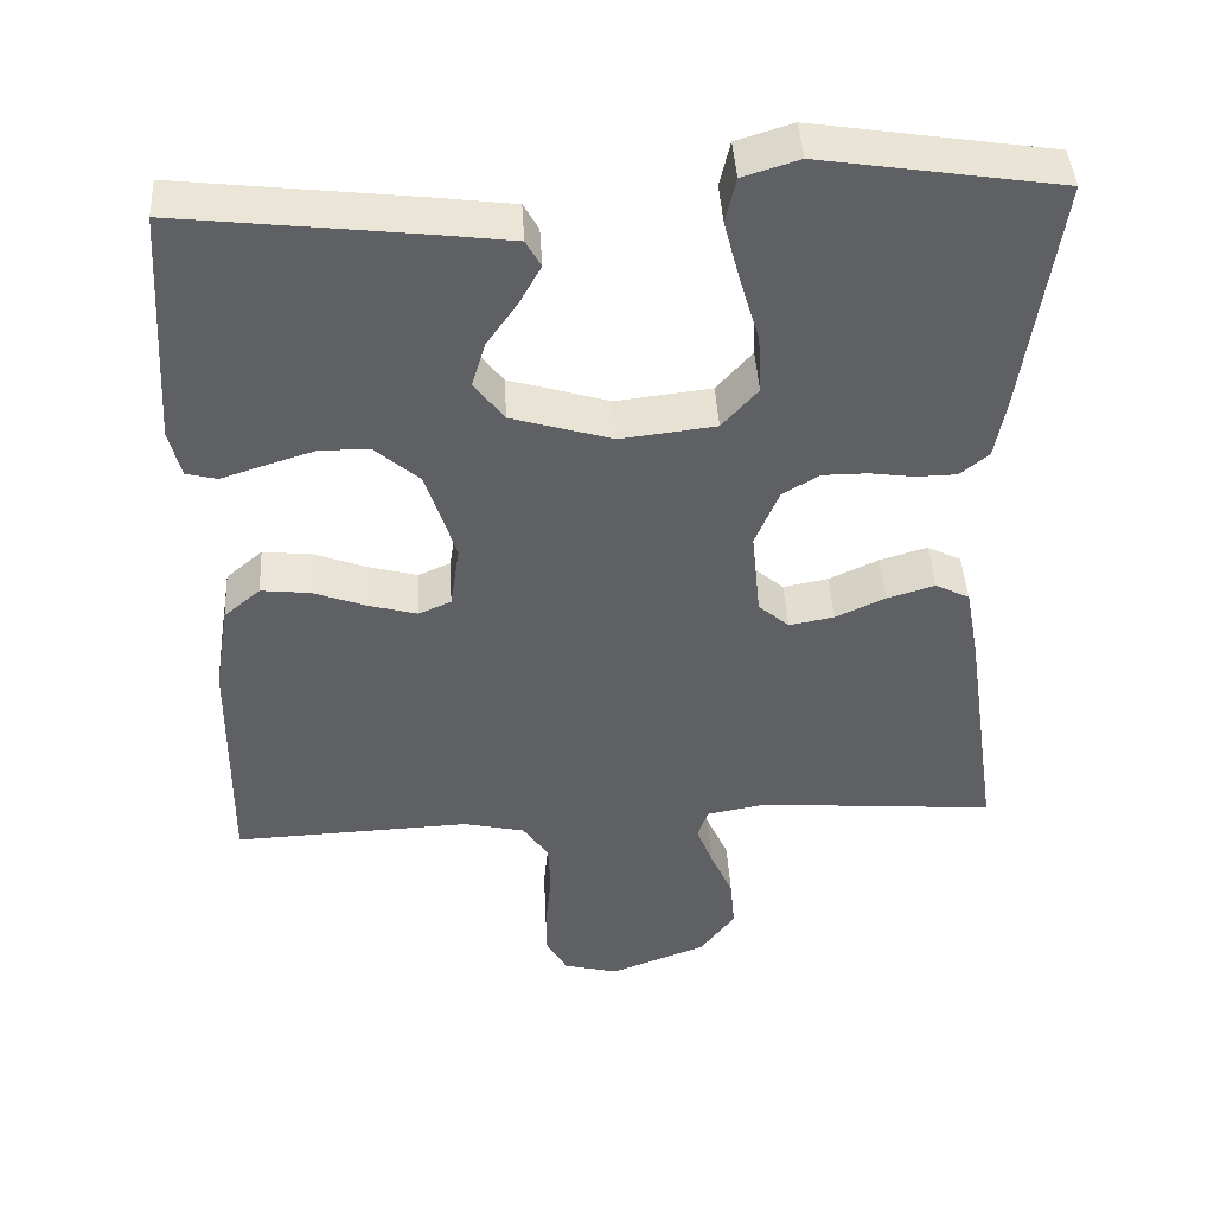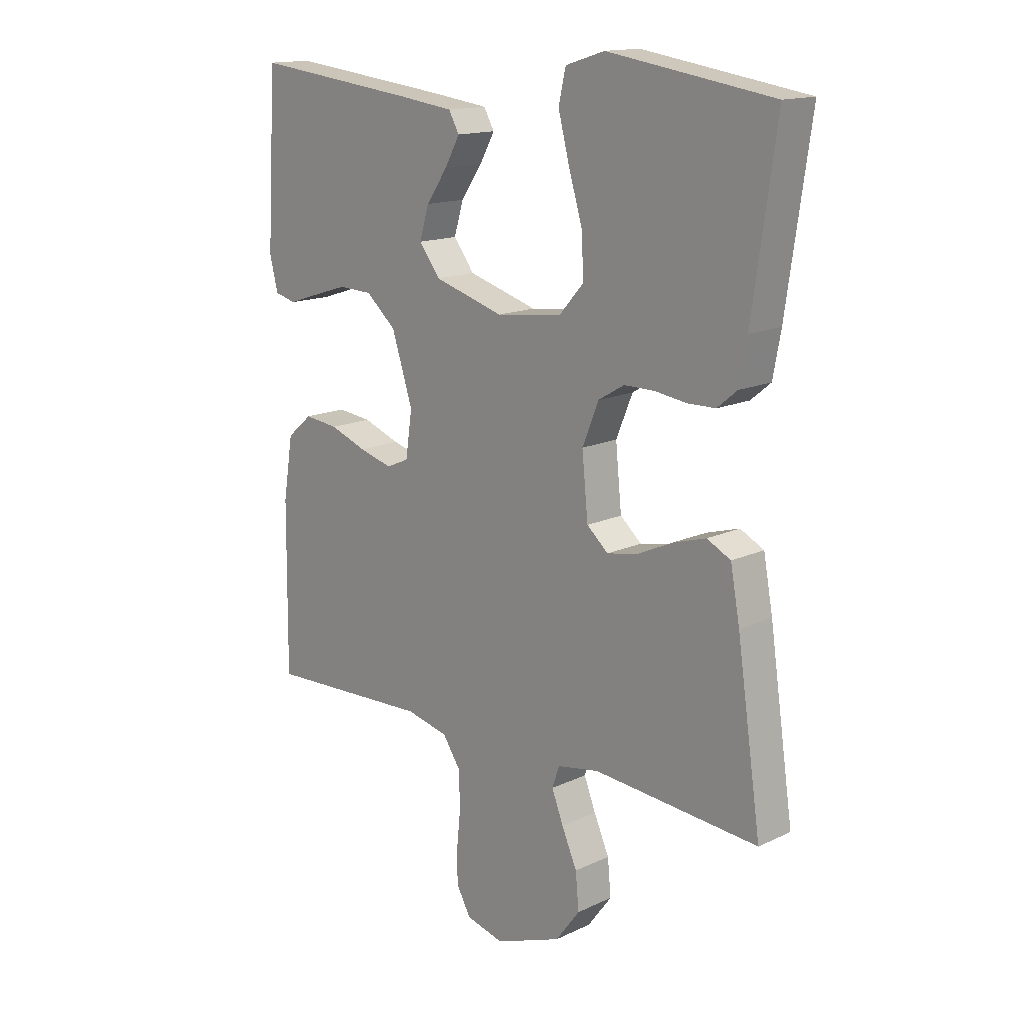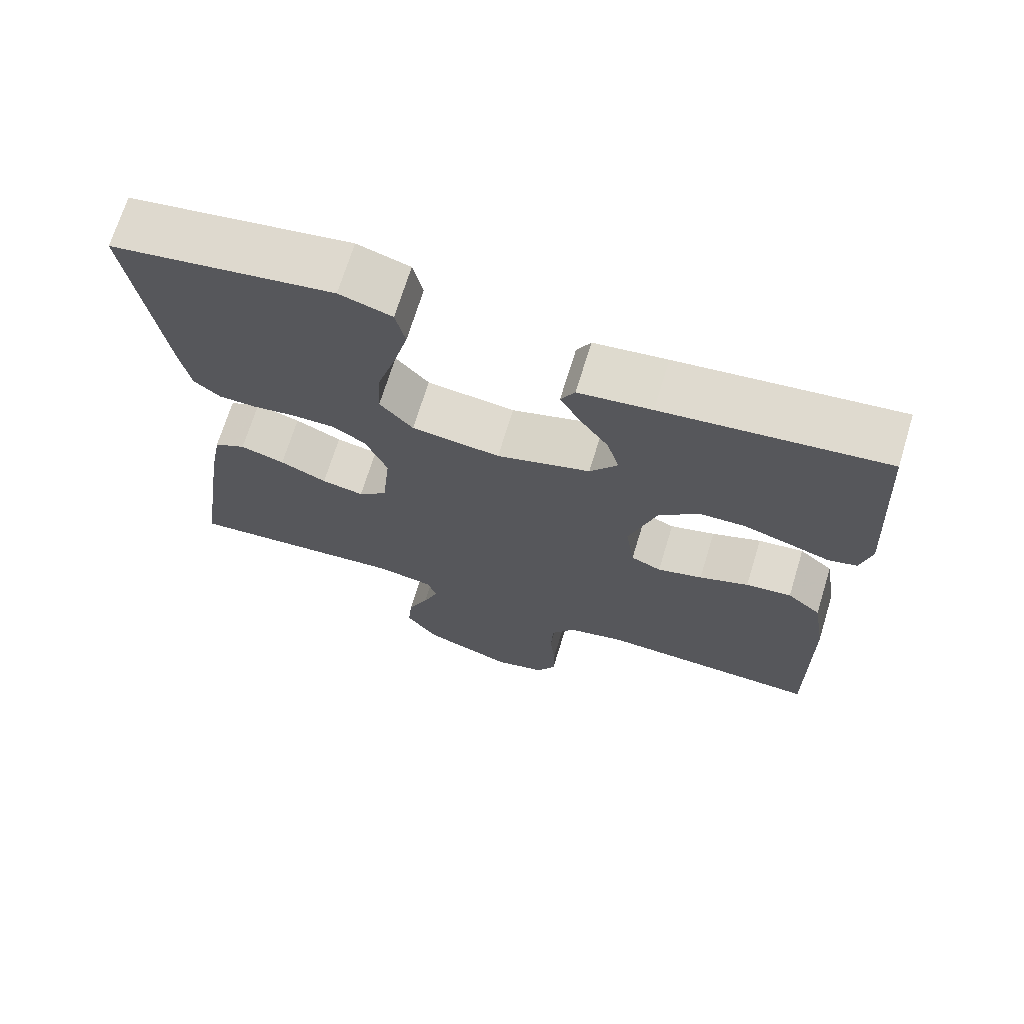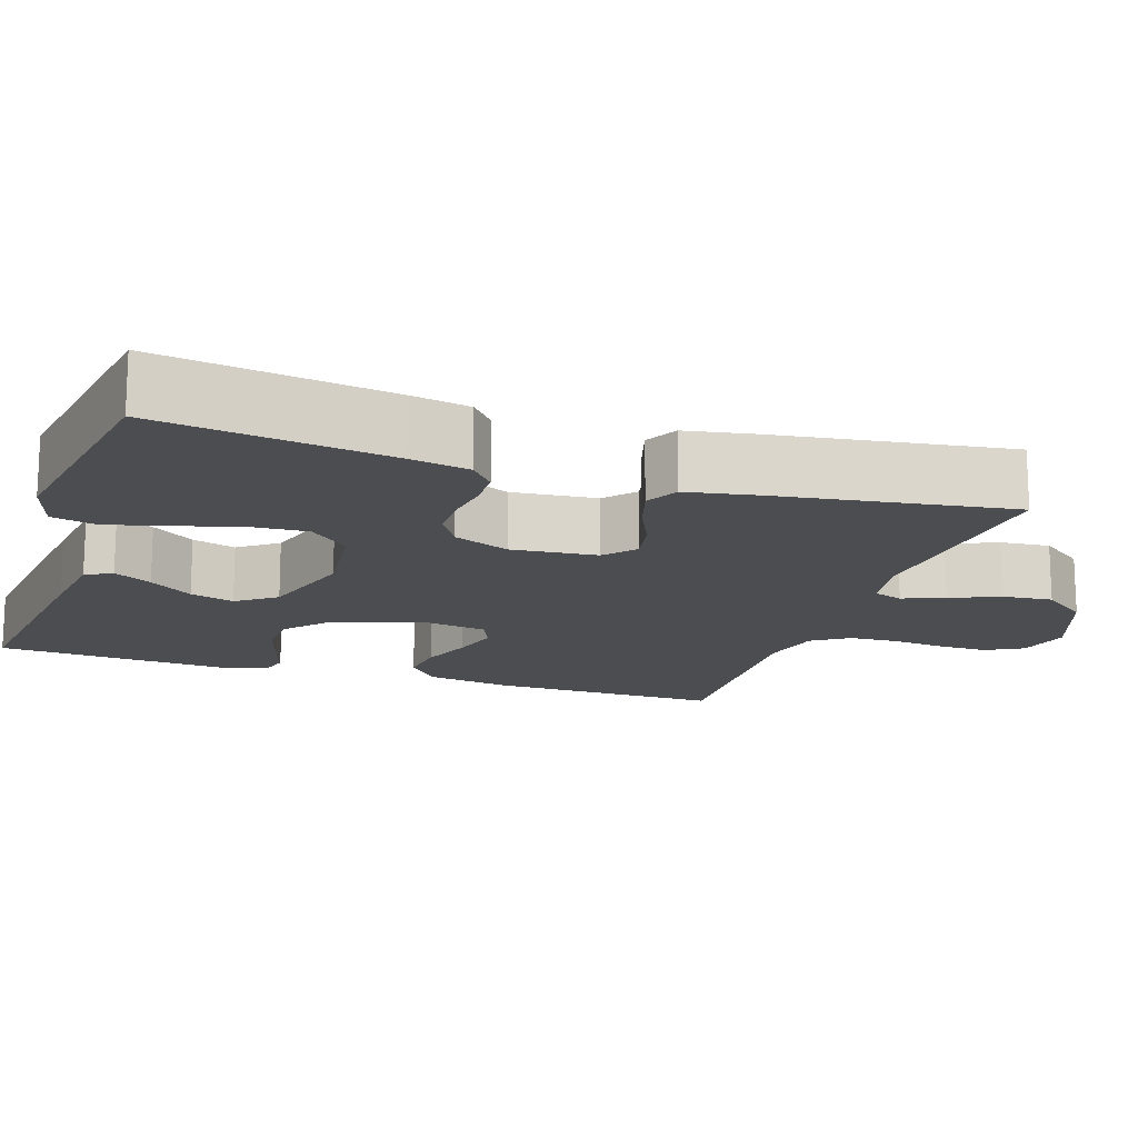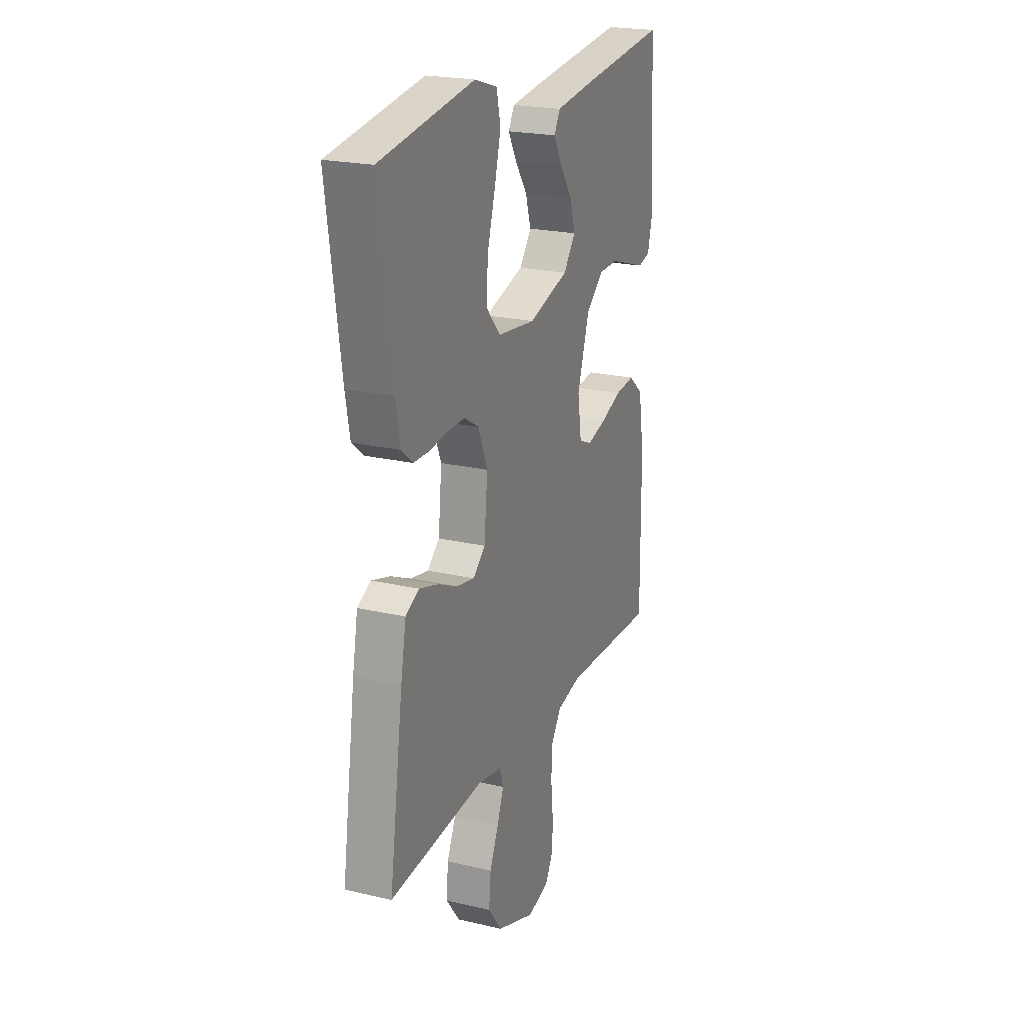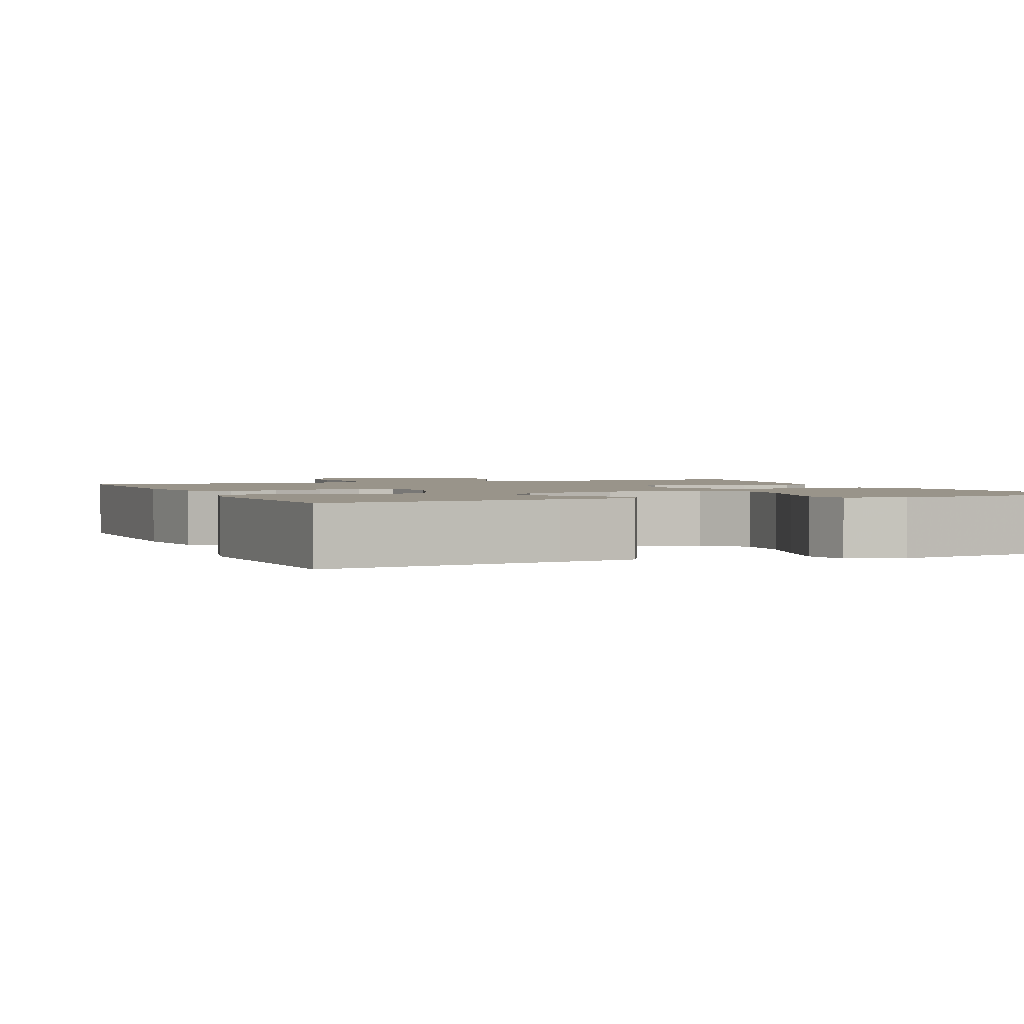
<metadata>
{"format":"obj","ext":"obj","renderer":"f3d","projection":"perspective","resolution":1024,"background":"white","views":[{"elev":43.5,"azim":-3.3,"up":"+Z"},{"elev":15.1,"azim":45.1,"up":"+Z"},{"elev":69.7,"azim":-163.0,"up":"+Z"},{"elev":-15.7,"azim":71.5,"up":"+Y"},{"elev":21.9,"azim":112.4,"up":"+Z"},{"elev":1.9,"azim":-22.6,"up":"+Y"}]}
</metadata>
<code>
v 0.5 0.07 -0.5
v 0.2 0.07 -0.475
v 0.124 0.07 -0.489
v 0.111 0.07 -0.527
v 0.132 0.07 -0.581
v 0.16 0.07 -0.644
v 0.166 0.07 -0.709
v 0.122 0.07 -0.768
v 0 0.07 -0.814
v -0.069 0.07 -0.796
v -0.095 0.07 -0.749
v -0.095 0.07 -0.686
v -0.088 0.07 -0.616
v -0.091 0.07 -0.553
v -0.123 0.07 -0.506
v -0.2 0.07 -0.488
v -0.5 0.07 -0.5
v -0.497 0.07 -0.2
v -0.479 0.07 -0.089
v -0.433 0.07 -0.05
v -0.371 0.07 -0.057
v -0.304 0.07 -0.082
v -0.243 0.07 -0.099
v -0.202 0.07 -0.081
v -0.19 0.07 0
v -0.228 0.07 0.118
v -0.283 0.07 0.166
v -0.345 0.07 0.168
v -0.409 0.07 0.148
v -0.464 0.07 0.13
v -0.503 0.07 0.14
v -0.518 0.07 0.2
v -0.5 0.07 0.5
v -0.2 0.07 0.465
v -0.101 0.07 0.452
v -0.082 0.07 0.418
v -0.109 0.07 0.369
v -0.148 0.07 0.313
v -0.165 0.07 0.256
v -0.127 0.07 0.206
v 0 0.07 0.168
v 0.12 0.07 0.182
v 0.165 0.07 0.233
v 0.161 0.07 0.307
v 0.136 0.07 0.391
v 0.116 0.07 0.468
v 0.129 0.07 0.525
v 0.2 0.07 0.547
v 0.5 0.07 0.5
v 0.457 0.07 0.2
v 0.443 0.07 0.124
v 0.407 0.07 0.094
v 0.356 0.07 0.093
v 0.299 0.07 0.101
v 0.243 0.07 0.101
v 0.196 0.07 0.073
v 0.166 0.07 0
v 0.177 0.07 -0.11
v 0.216 0.07 -0.144
v 0.273 0.07 -0.133
v 0.336 0.07 -0.104
v 0.396 0.07 -0.086
v 0.439 0.07 -0.108
v 0.456 0.07 -0.2
v 0.5 0 -0.5
v 0.2 0 -0.475
v 0.124 0 -0.489
v 0.111 0 -0.527
v 0.132 0 -0.581
v 0.16 0 -0.644
v 0.166 0 -0.709
v 0.122 0 -0.768
v 0 0 -0.814
v -0.069 0 -0.796
v -0.095 0 -0.749
v -0.095 0 -0.686
v -0.088 0 -0.616
v -0.091 0 -0.553
v -0.123 0 -0.506
v -0.2 0 -0.488
v -0.5 0 -0.5
v -0.497 0 -0.2
v -0.479 0 -0.089
v -0.433 0 -0.05
v -0.371 0 -0.057
v -0.304 0 -0.082
v -0.243 0 -0.099
v -0.202 0 -0.081
v -0.19 0 0
v -0.228 0 0.118
v -0.283 0 0.166
v -0.345 0 0.168
v -0.409 0 0.148
v -0.464 0 0.13
v -0.503 0 0.14
v -0.518 0 0.2
v -0.5 0 0.5
v -0.2 0 0.465
v -0.101 0 0.452
v -0.082 0 0.418
v -0.109 0 0.369
v -0.148 0 0.313
v -0.165 0 0.256
v -0.127 0 0.206
v 0 0 0.168
v 0.12 0 0.182
v 0.165 0 0.233
v 0.161 0 0.307
v 0.136 0 0.391
v 0.116 0 0.468
v 0.129 0 0.525
v 0.2 0 0.547
v 0.5 0 0.5
v 0.457 0 0.2
v 0.443 0 0.124
v 0.407 0 0.094
v 0.356 0 0.093
v 0.299 0 0.101
v 0.243 0 0.101
v 0.196 0 0.073
v 0.166 0 0
v 0.177 0 -0.11
v 0.216 0 -0.144
v 0.273 0 -0.133
v 0.336 0 -0.104
v 0.396 0 -0.086
v 0.439 0 -0.108
v 0.456 0 -0.2
f 64 1 2
f 63 64 2
f 62 63 2
f 61 62 2
f 60 61 2
f 59 60 2 3
f 58 59 3 4
f 57 58 4
f 52 53 54
f 51 52 54
f 50 51 54
f 49 50 54
f 48 49 54
f 47 48 54
f 46 47 54
f 45 46 54
f 44 45 54
f 43 44 54 55
f 42 43 55 56
f 36 37 38
f 35 36 38
f 34 35 38
f 33 34 38
f 32 33 38
f 31 32 38
f 30 31 38
f 29 30 38
f 28 29 38 39
f 27 28 39 40
f 20 21 22
f 19 20 22
f 18 19 22
f 17 18 22
f 16 17 22
f 15 16 22 23
f 14 15 23 24
f 11 12 13
f 10 11 13
f 9 10 13
f 8 9 13
f 7 8 13
f 6 7 13
f 5 6 13
f 4 5 13 14
f 14 24 25
f 4 14 25
f 57 4 25
f 57 25 26
f 56 57 26
f 42 56 26
f 41 42 26
f 26 27 40 41
f 66 65 128
f 66 128 127
f 66 127 126
f 66 126 125
f 66 125 124
f 67 66 124 123
f 68 67 123 122
f 68 122 121
f 118 117 116
f 118 116 115
f 118 115 114
f 118 114 113
f 118 113 112
f 118 112 111
f 118 111 110
f 118 110 109
f 118 109 108
f 119 118 108 107
f 120 119 107 106
f 102 101 100
f 102 100 99
f 102 99 98
f 102 98 97
f 102 97 96
f 102 96 95
f 102 95 94
f 102 94 93
f 103 102 93 92
f 104 103 92 91
f 86 85 84
f 86 84 83
f 86 83 82
f 86 82 81
f 86 81 80
f 87 86 80 79
f 88 87 79 78
f 77 76 75
f 77 75 74
f 77 74 73
f 77 73 72
f 77 72 71
f 77 71 70
f 77 70 69
f 78 77 69 68
f 89 88 78
f 89 78 68
f 89 68 121
f 90 89 121
f 90 121 120
f 90 120 106
f 90 106 105
f 105 104 91 90
f 1 65 66 2
f 2 66 67 3
f 3 67 68 4
f 4 68 69 5
f 5 69 70 6
f 6 70 71 7
f 7 71 72 8
f 8 72 73 9
f 9 73 74 10
f 10 74 75 11
f 11 75 76 12
f 12 76 77 13
f 13 77 78 14
f 14 78 79 15
f 15 79 80 16
f 16 80 81 17
f 17 81 82 18
f 18 82 83 19
f 19 83 84 20
f 20 84 85 21
f 21 85 86 22
f 22 86 87 23
f 23 87 88 24
f 24 88 89 25
f 25 89 90 26
f 26 90 91 27
f 27 91 92 28
f 28 92 93 29
f 29 93 94 30
f 30 94 95 31
f 31 95 96 32
f 32 96 97 33
f 33 97 98 34
f 34 98 99 35
f 35 99 100 36
f 36 100 101 37
f 37 101 102 38
f 38 102 103 39
f 39 103 104 40
f 40 104 105 41
f 41 105 106 42
f 42 106 107 43
f 43 107 108 44
f 44 108 109 45
f 45 109 110 46
f 46 110 111 47
f 47 111 112 48
f 48 112 113 49
f 49 113 114 50
f 50 114 115 51
f 51 115 116 52
f 52 116 117 53
f 53 117 118 54
f 54 118 119 55
f 55 119 120 56
f 56 120 121 57
f 57 121 122 58
f 58 122 123 59
f 59 123 124 60
f 60 124 125 61
f 61 125 126 62
f 62 126 127 63
f 63 127 128 64
f 64 128 65 1

</code>
